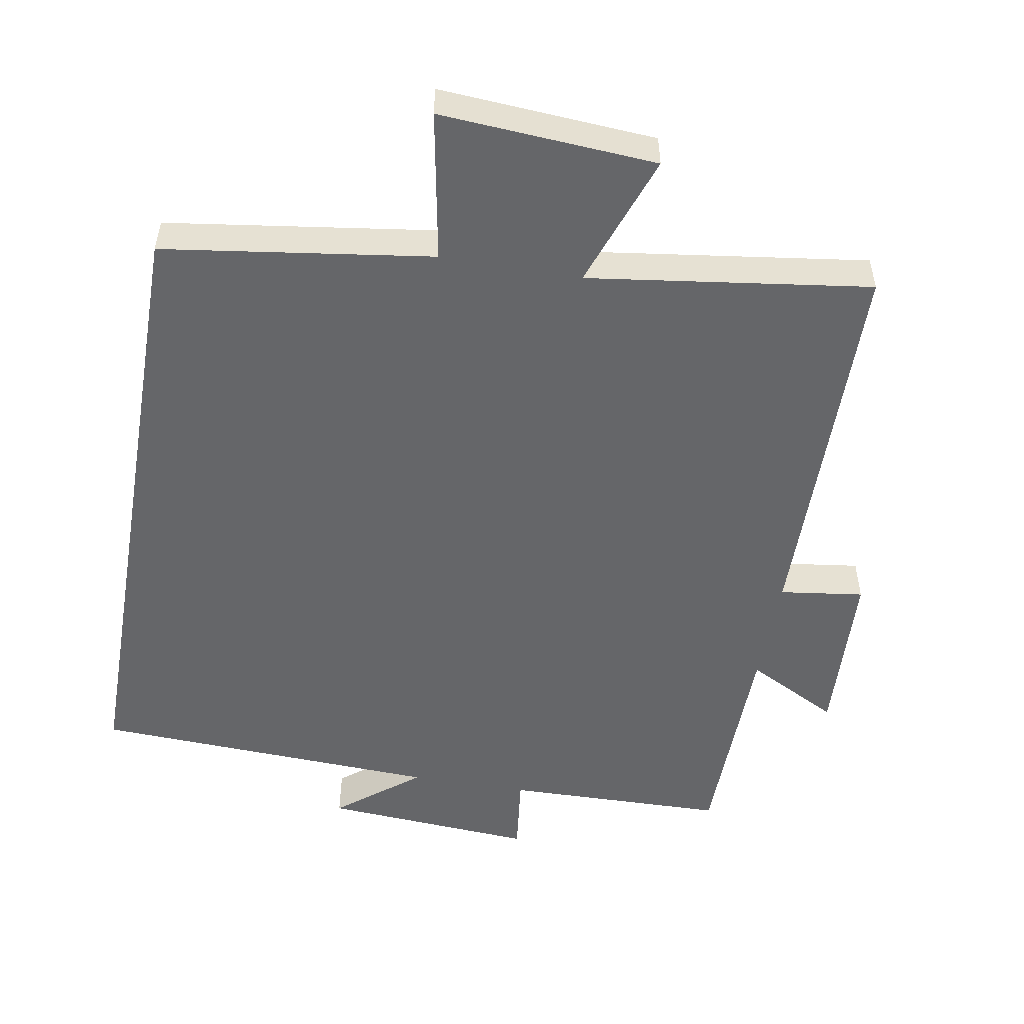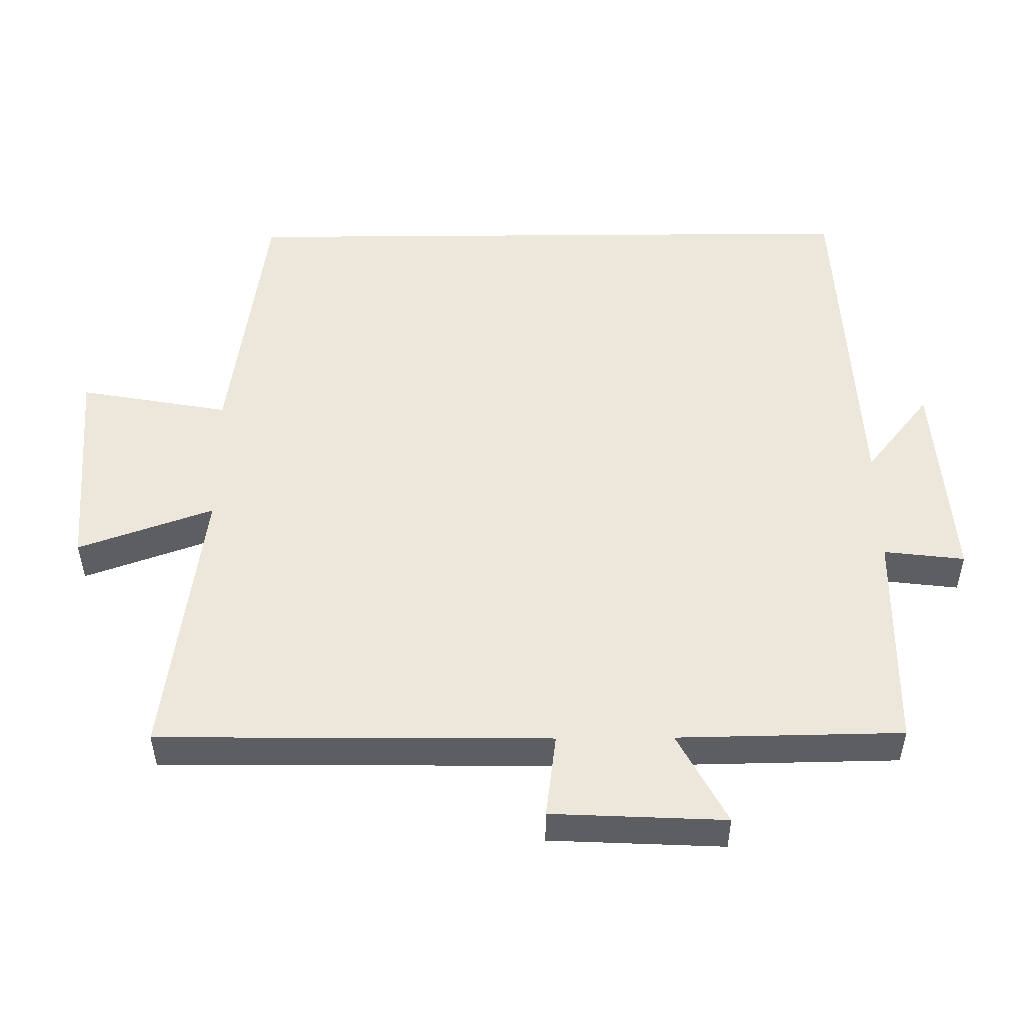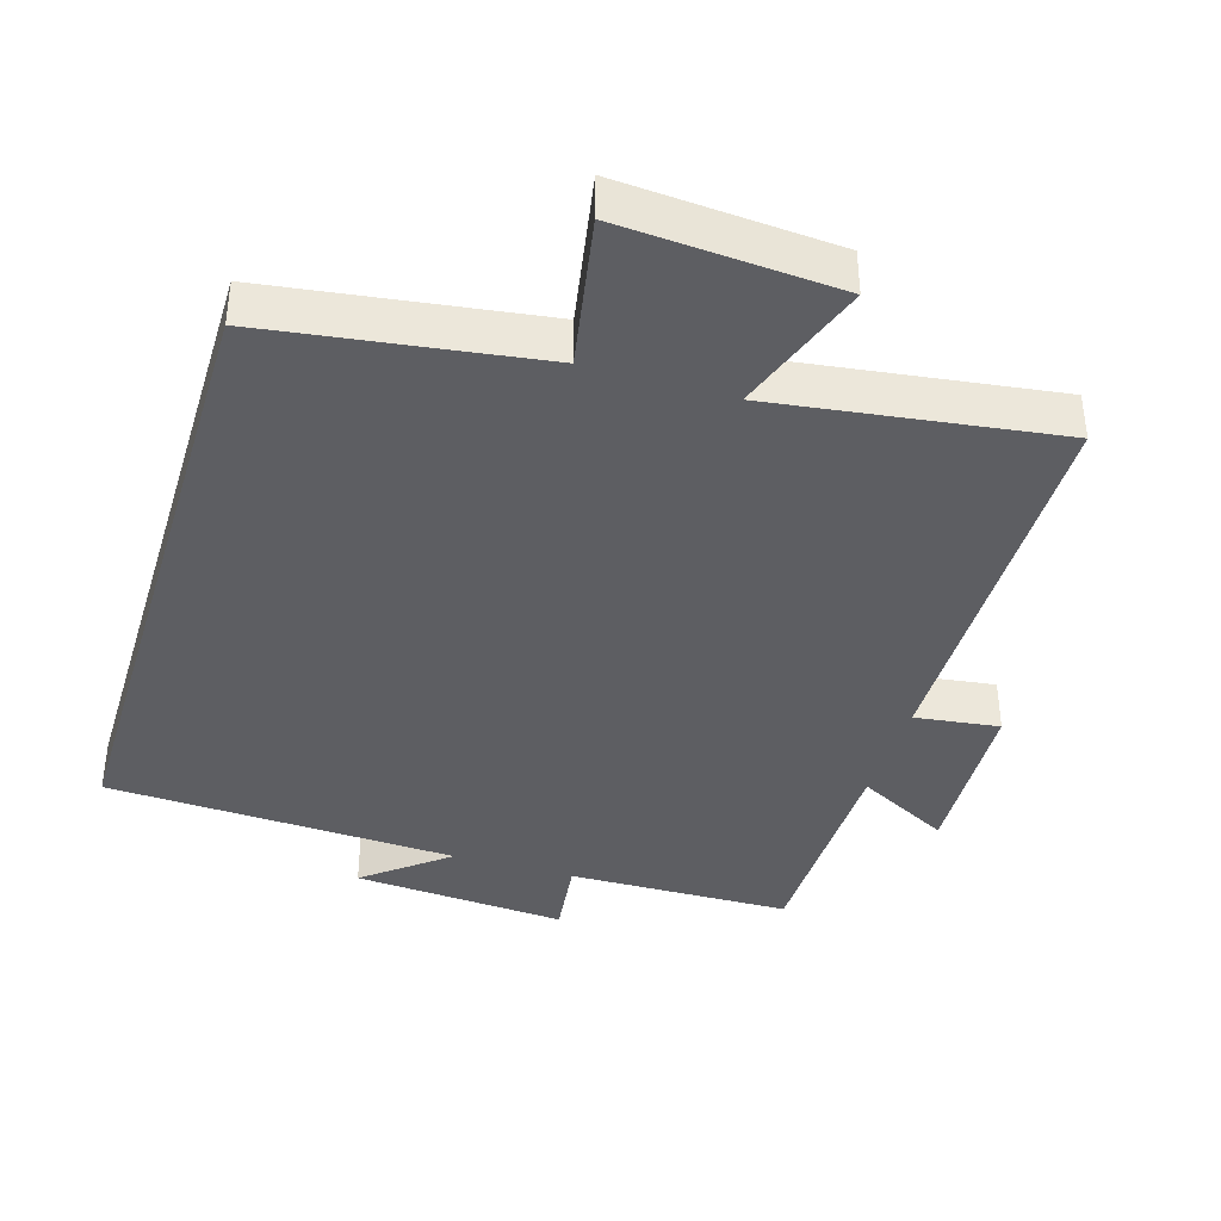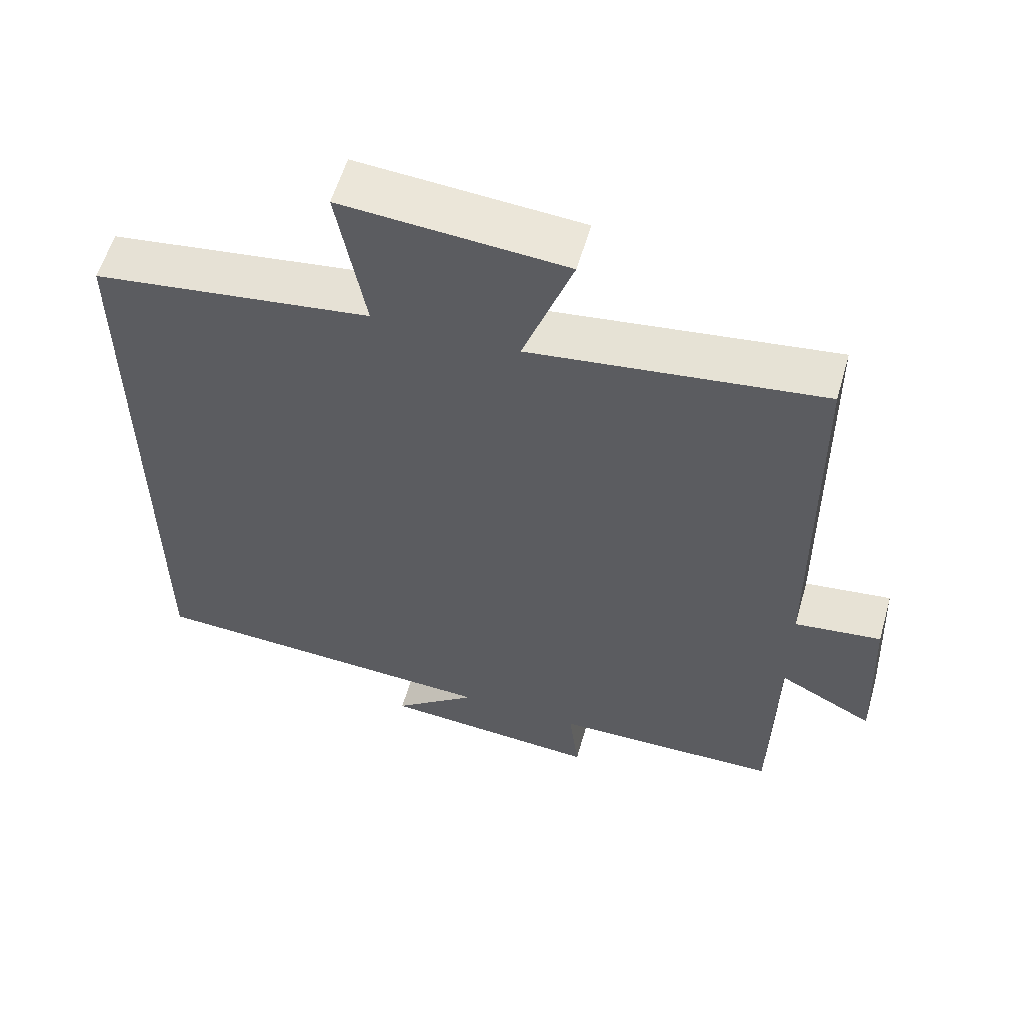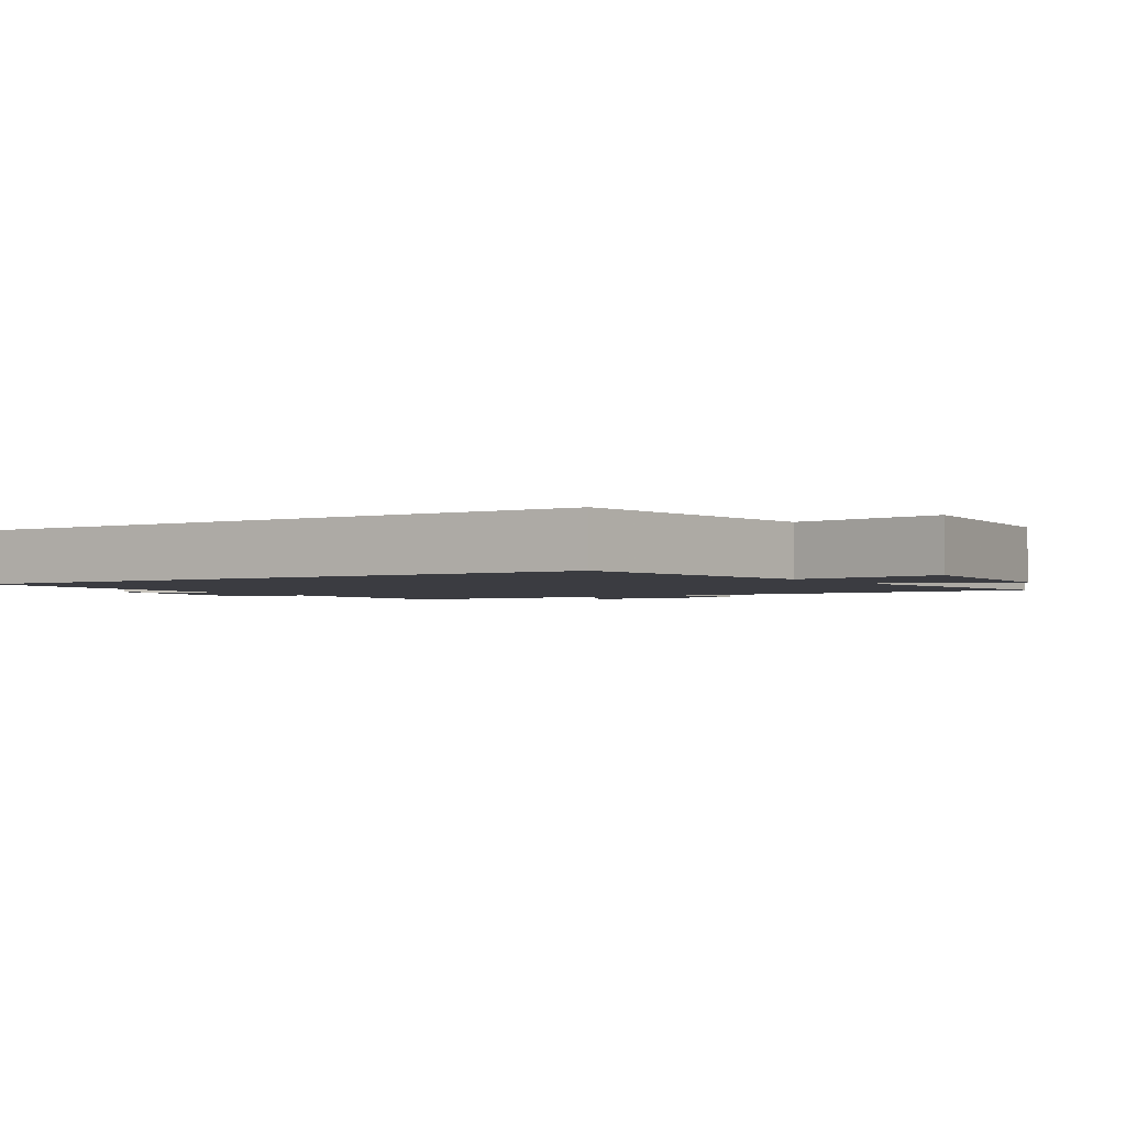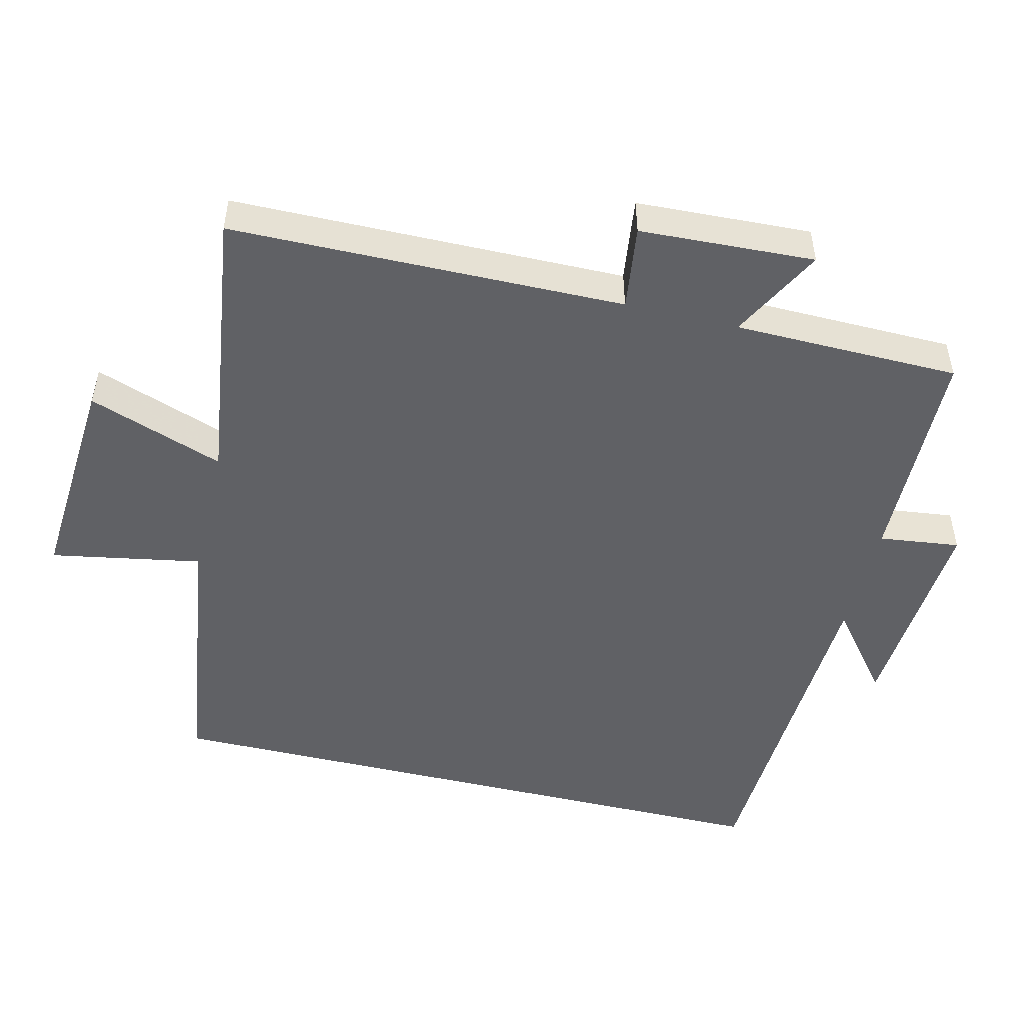
<metadata>
{"format":"obj","ext":"obj","renderer":"f3d","projection":"perspective","resolution":1024,"background":"white","views":[{"elev":-51.9,"azim":-9.8,"up":"+Y"},{"elev":50.9,"azim":89.5,"up":"+Y"},{"elev":-39.2,"azim":-16.9,"up":"+Y"},{"elev":58.0,"azim":16.1,"up":"+Z"},{"elev":-2.2,"azim":-57.4,"up":"+Y"},{"elev":-49.7,"azim":76.4,"up":"+Y"}]}
</metadata>
<code>
v 0.495 0.07 -0.494
v 0.176 0.07 -0.5
v 0.19 0.07 -0.616
v -0.116 0.07 -0.594
v 0.002 0.07 -0.5
v -0.5 0.07 -0.476
v -0.5 0.07 0.446
v -0.114 0.07 0.5
v -0.153 0.07 0.716
v 0.157 0.07 0.694
v 0.088 0.07 0.5
v 0.493 0.07 0.555
v 0.5 0.07 -0.007
v 0.621 0.07 0.009
v 0.633 0.07 -0.241
v 0.5 0.07 -0.171
v 0.495 0 -0.494
v 0.176 0 -0.5
v 0.19 0 -0.616
v -0.116 0 -0.594
v 0.002 0 -0.5
v -0.5 0 -0.476
v -0.5 0 0.446
v -0.114 0 0.5
v -0.153 0 0.716
v 0.157 0 0.694
v 0.088 0 0.5
v 0.493 0 0.555
v 0.5 0 -0.007
v 0.621 0 0.009
v 0.633 0 -0.241
v 0.5 0 -0.171
f 13 14 15 16
f 11 12 13 16
f 11 16 1 2
f 8 9 10 11
f 8 11 2
f 5 6 7 8
f 5 8 2 3
f 3 4 5
f 32 31 30 29
f 32 29 28 27
f 18 17 32 27
f 27 26 25 24
f 18 27 24
f 24 23 22 21
f 19 18 24 21
f 21 20 19
f 1 17 18 2
f 2 18 19 3
f 3 19 20 4
f 4 20 21 5
f 5 21 22 6
f 6 22 23 7
f 7 23 24 8
f 8 24 25 9
f 9 25 26 10
f 10 26 27 11
f 11 27 28 12
f 12 28 29 13
f 13 29 30 14
f 14 30 31 15
f 15 31 32 16
f 16 32 17 1

</code>
